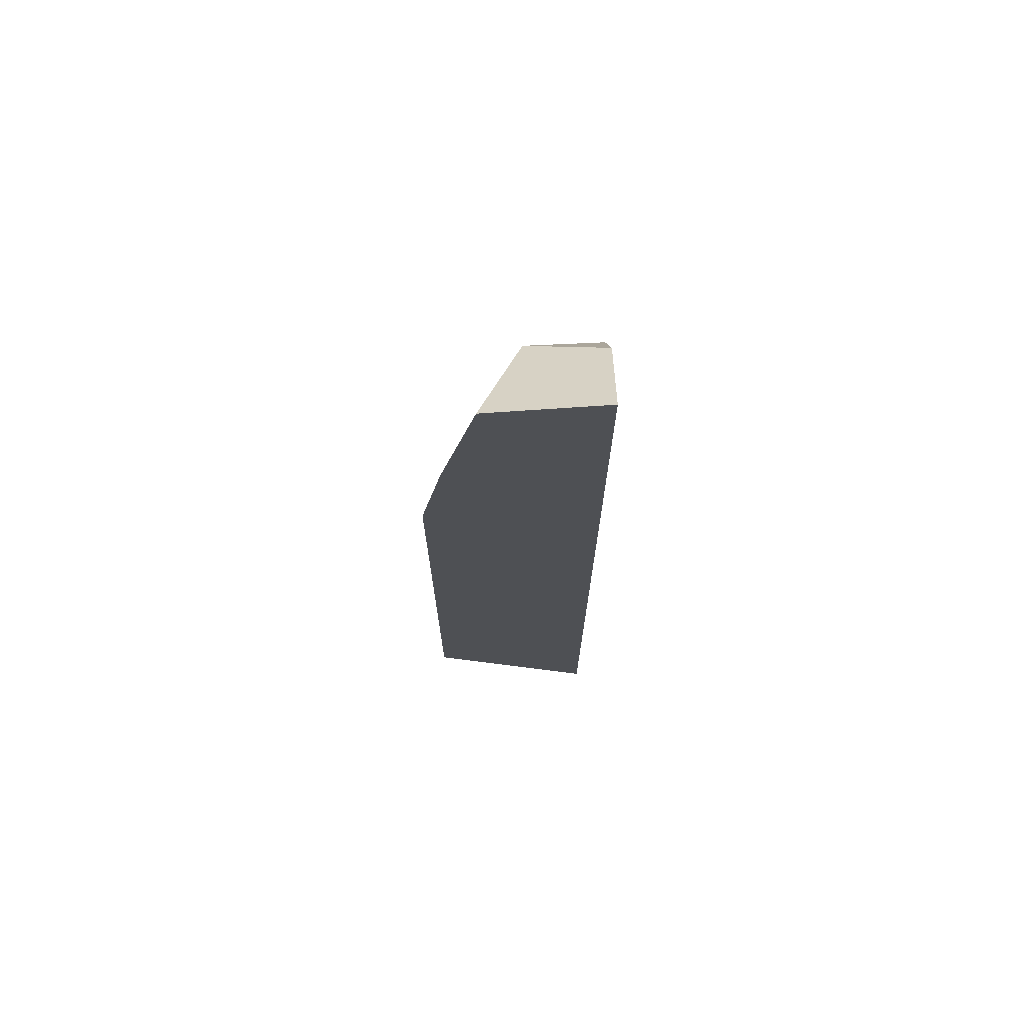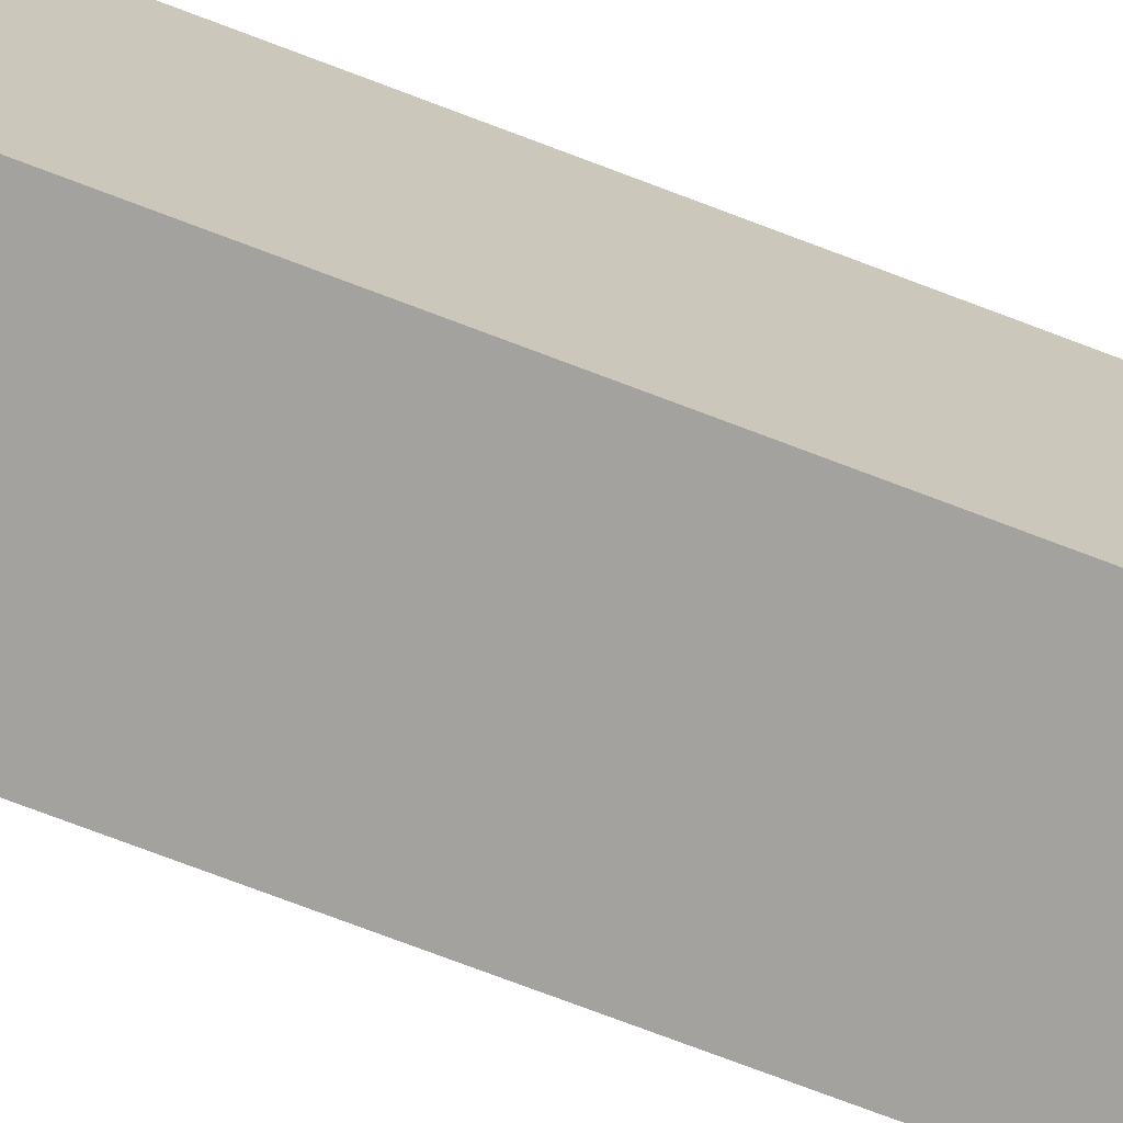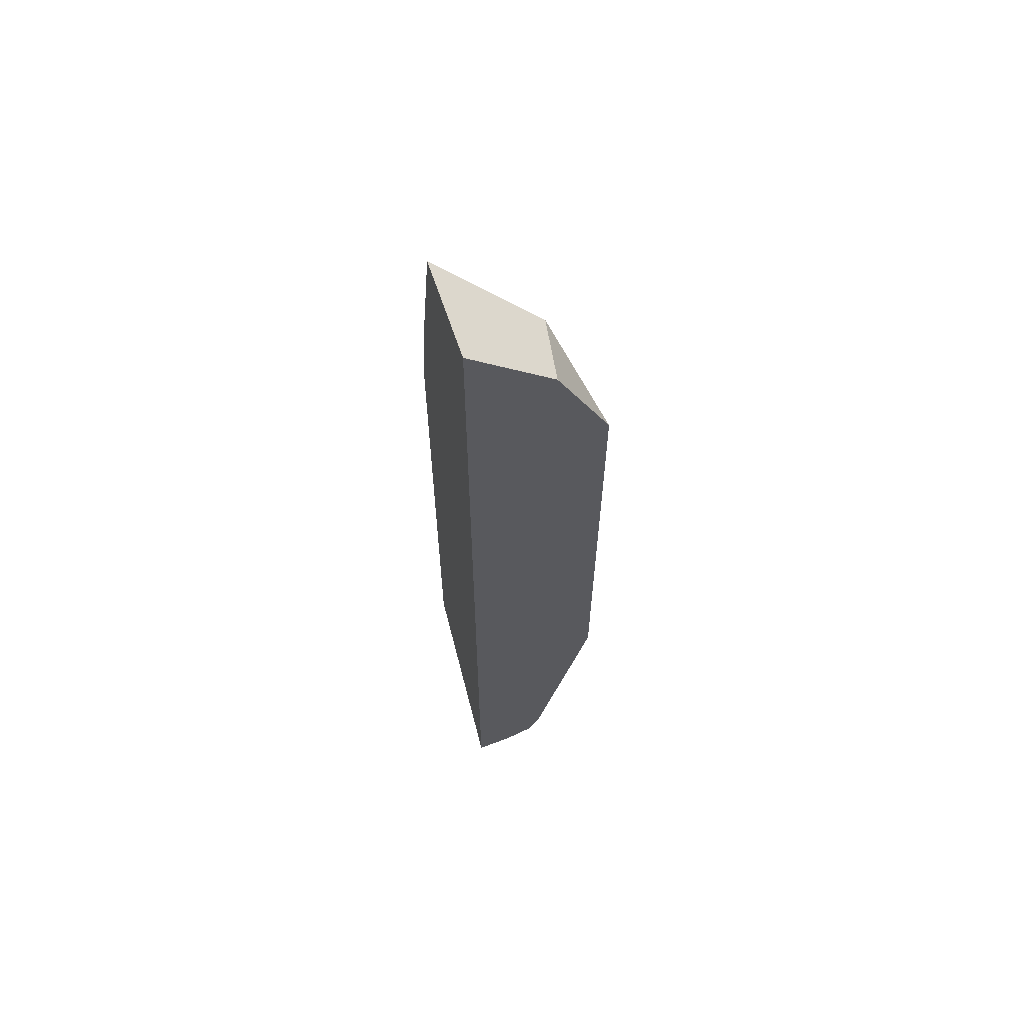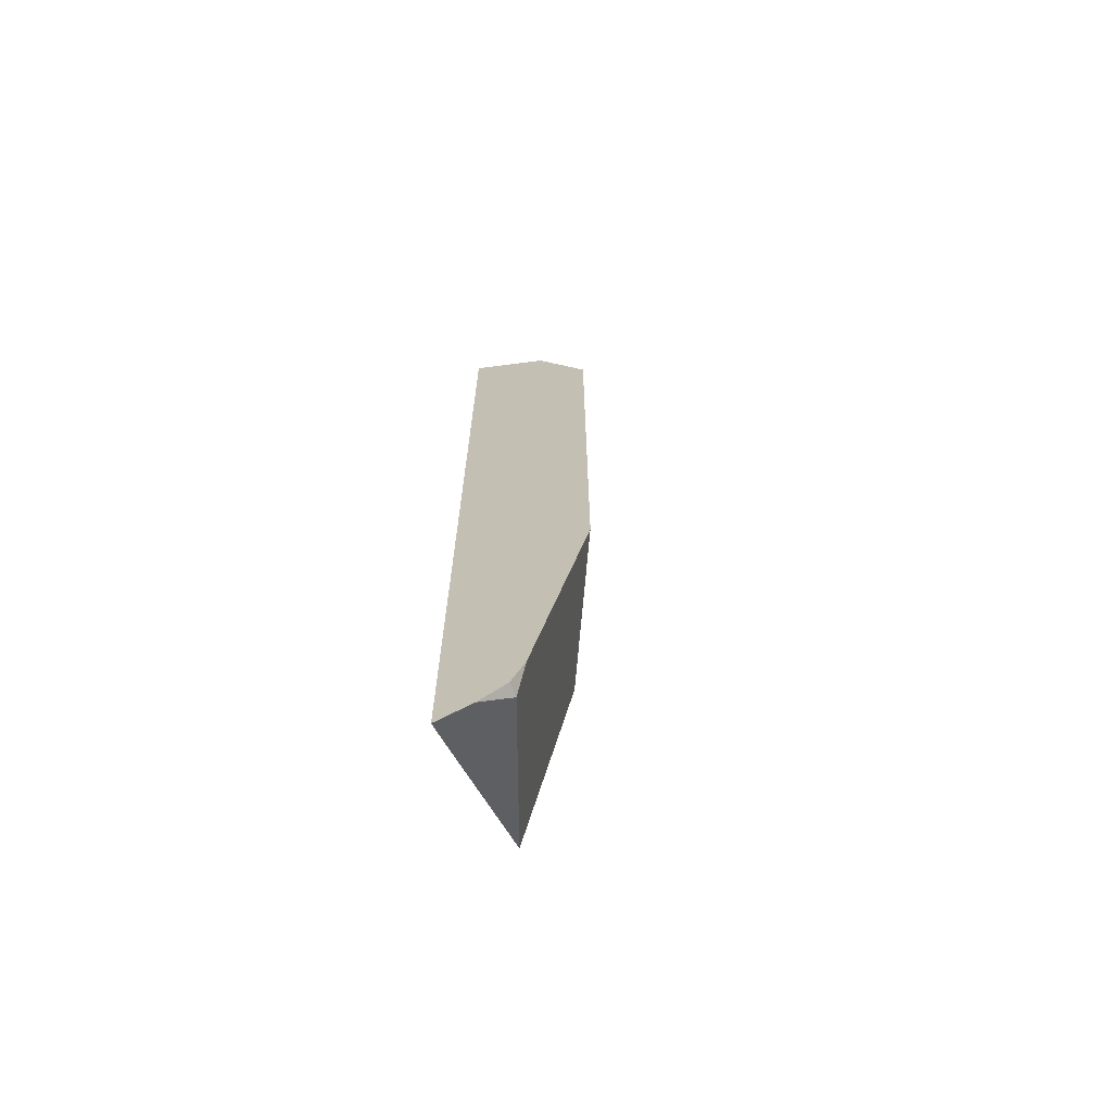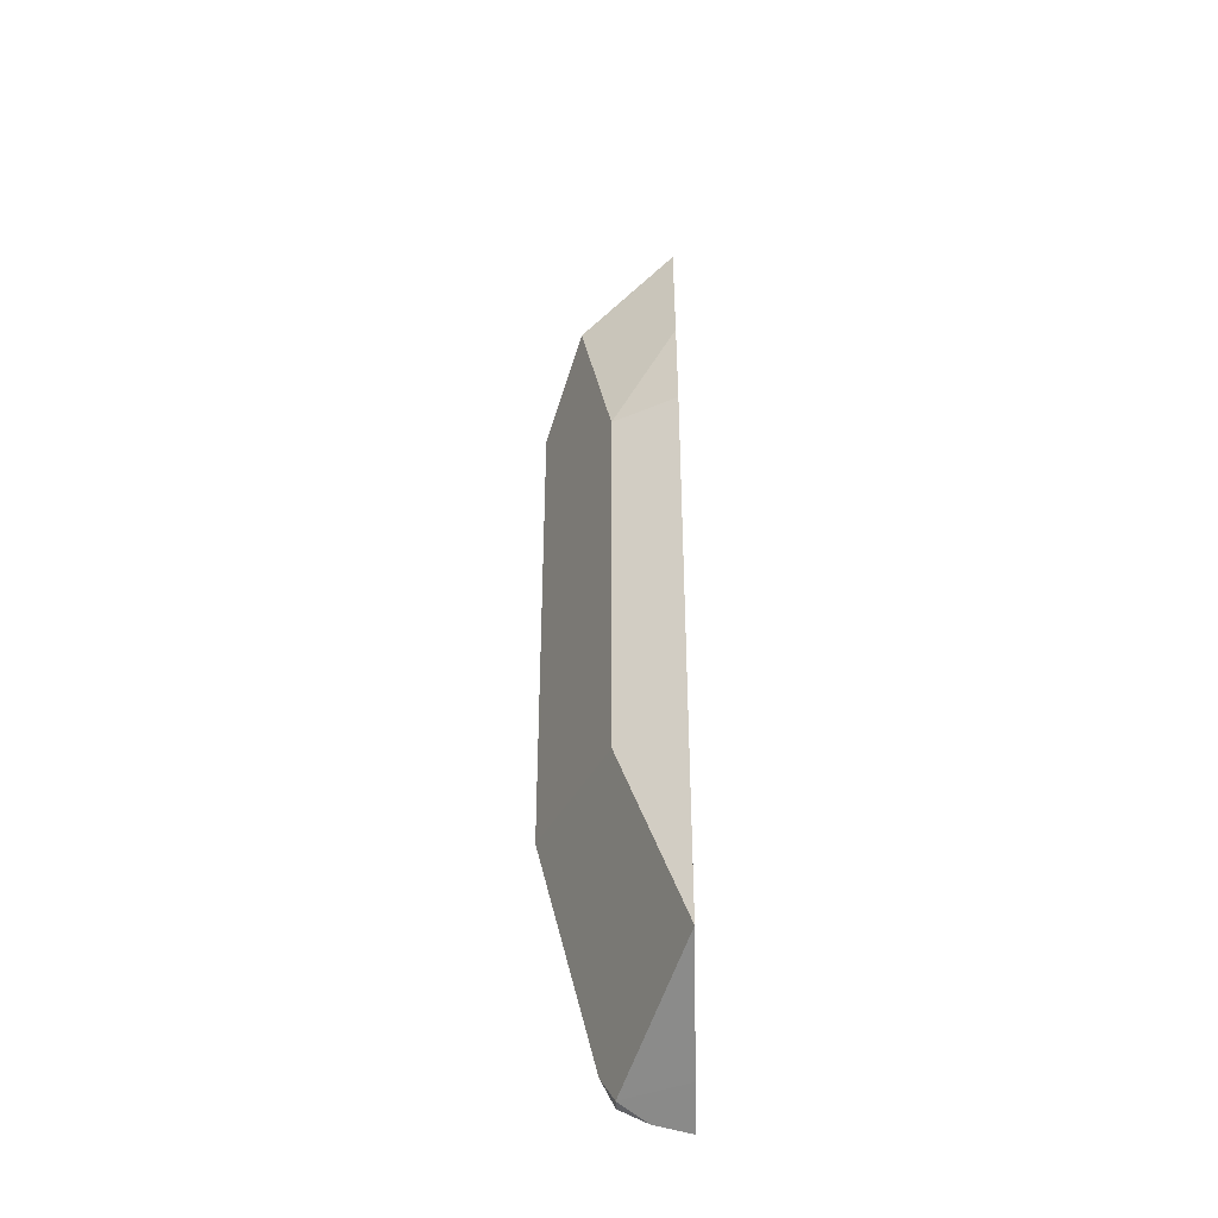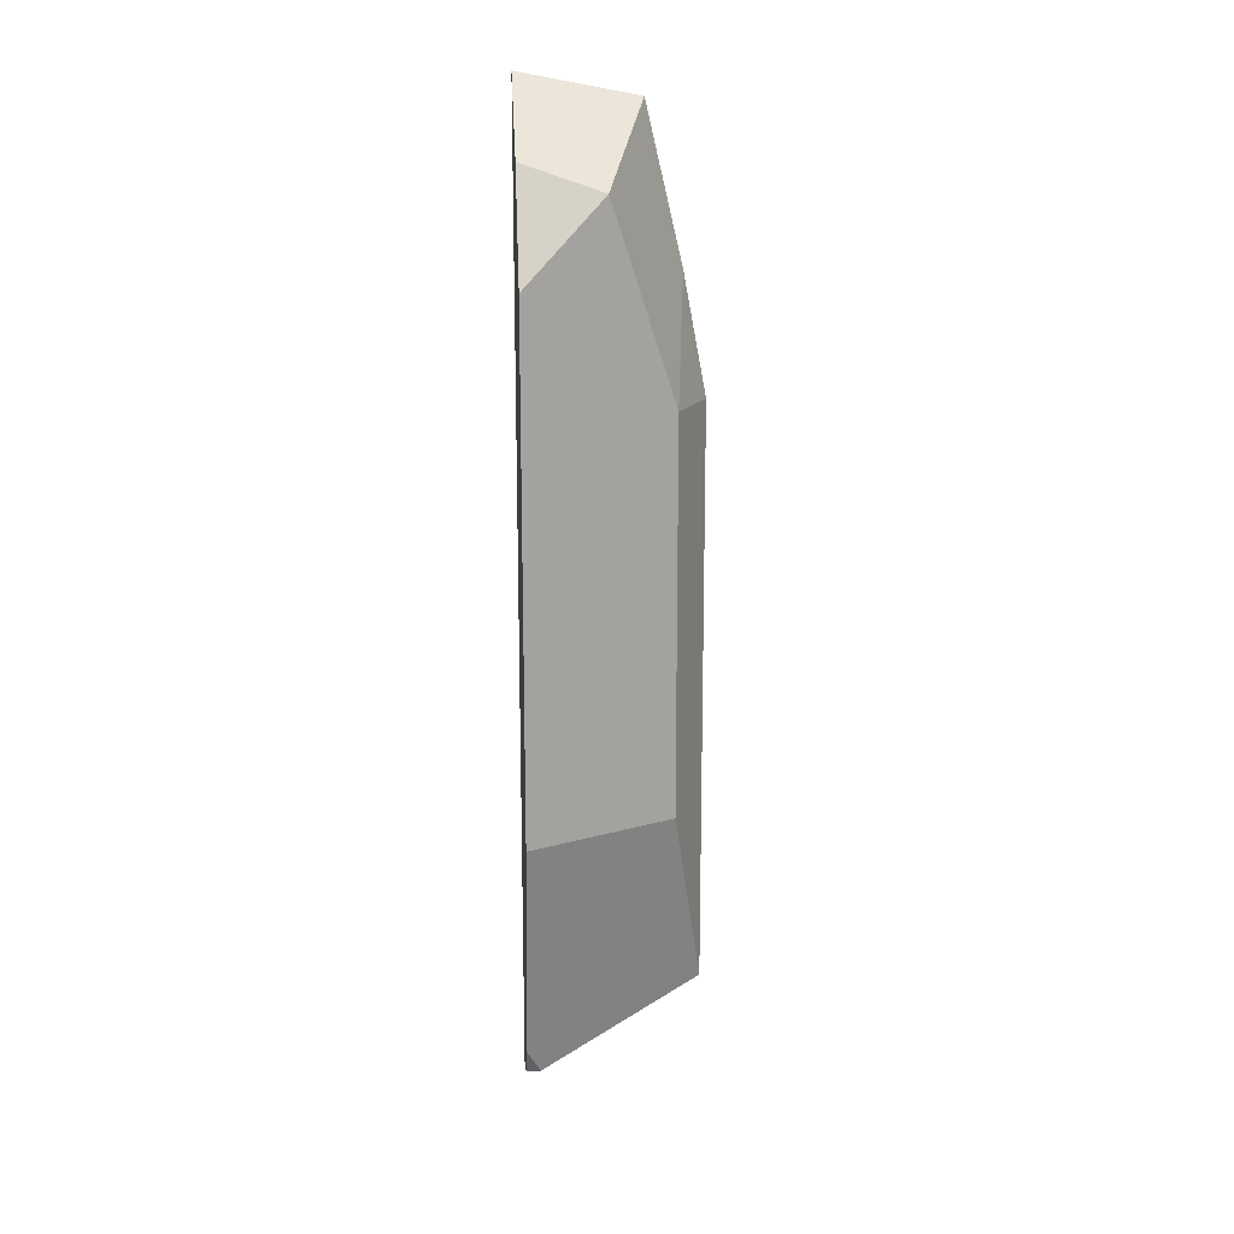
<metadata>
{"format":"obj","ext":"obj","renderer":"f3d","projection":"perspective","resolution":1024,"background":"white","views":[{"elev":71.4,"azim":90.4,"up":"+Y"},{"elev":-72.4,"azim":69.0,"up":"+Z"},{"elev":62.9,"azim":163.6,"up":"+Y"},{"elev":-68.0,"azim":-158.3,"up":"+Y"},{"elev":-40.0,"azim":1.3,"up":"+Y"},{"elev":16.0,"azim":-94.4,"up":"+Y"}]}
</metadata>
<code>
v -0.4788 -1.01e-06 0.231
v -0.4788 0.005142 0.23
v -0.4816 -1.01e-06 0.2296
v -0.4788 -0.02516 0.231
v -0.4788 0.01175 0.2285
v -0.483 0.0084 0.2268
v -0.4816 -0.0168 0.2296
v -0.4816 -0.028 0.224
v -0.4788 -0.028 0.2254
v -0.4788 0.0127 0.2234
v -0.4825 0.009535 0.2234
v -0.4847 0.004995 0.2234
v -0.4847 -0.0168 0.2234
v -0.4822 -0.02679 0.2234
v -0.4816 -0.028 0.2234
v -0.4804 -0.0286 0.2234
v -0.4788 -0.029 0.2234
f 7 13 8
f 8 13 14
f 8 14 15
f 8 15 16
f 8 16 17
f 8 17 9
f 10 14 13
f 10 16 15
f 10 15 14
f 10 13 12
f 10 12 11
f 6 13 7
f 10 17 16
f 6 12 13
f 6 11 12
f 1 4 9
f 6 10 11
f 1 2 3
f 1 3 7
f 1 7 4
f 1 9 17
f 1 17 10
f 1 10 5
f 2 5 3
f 3 5 6
f 3 6 7
f 4 7 8
f 4 8 9
f 5 10 6
f 1 5 2

</code>
